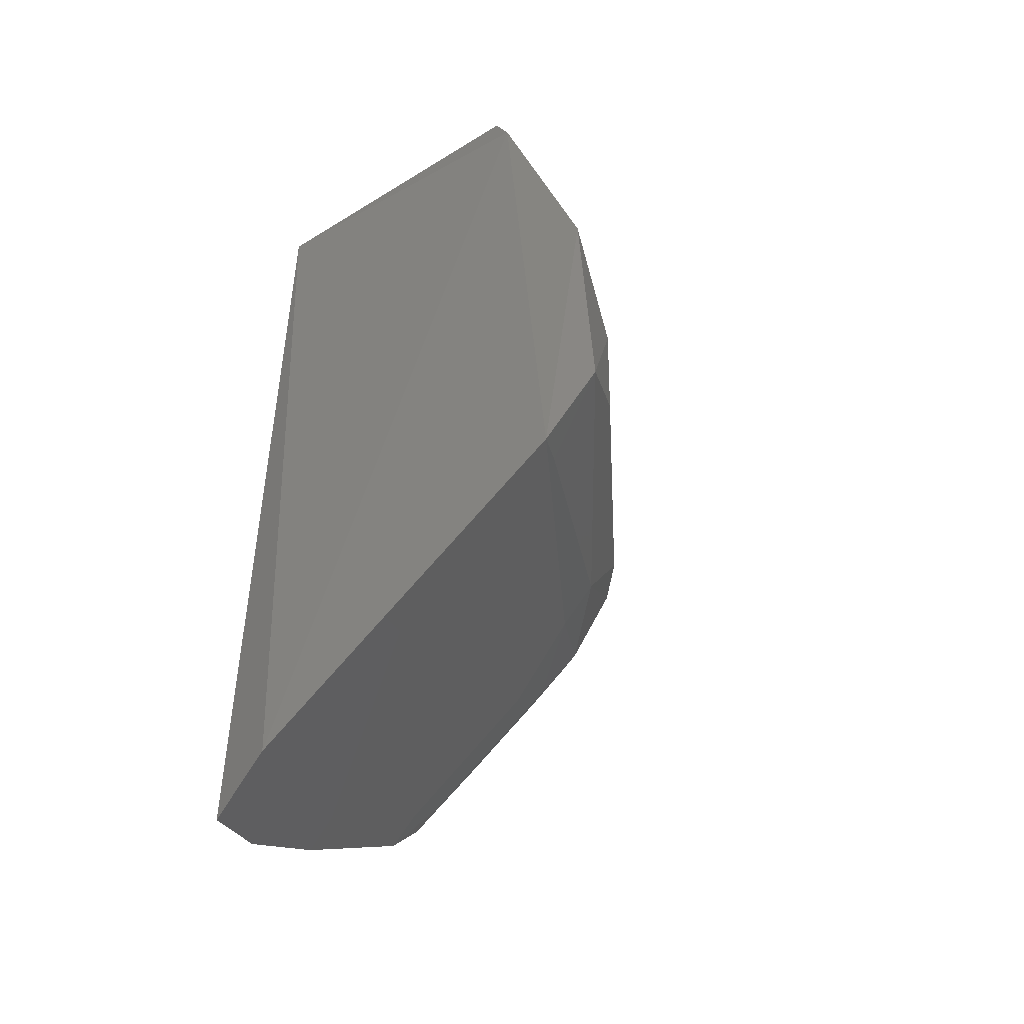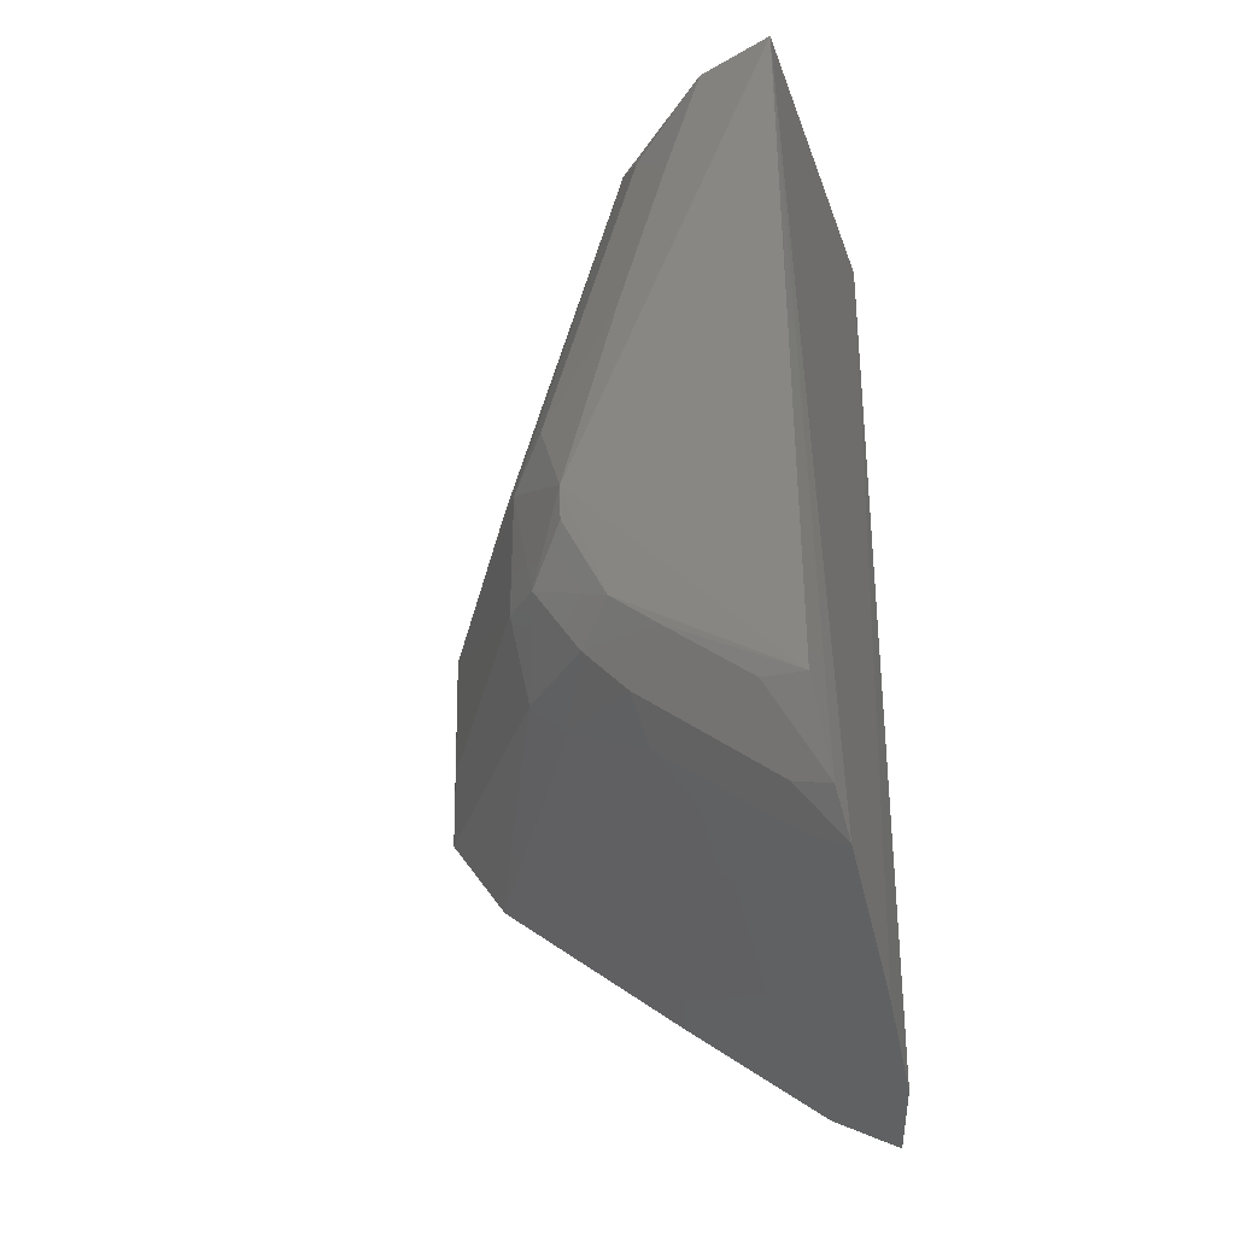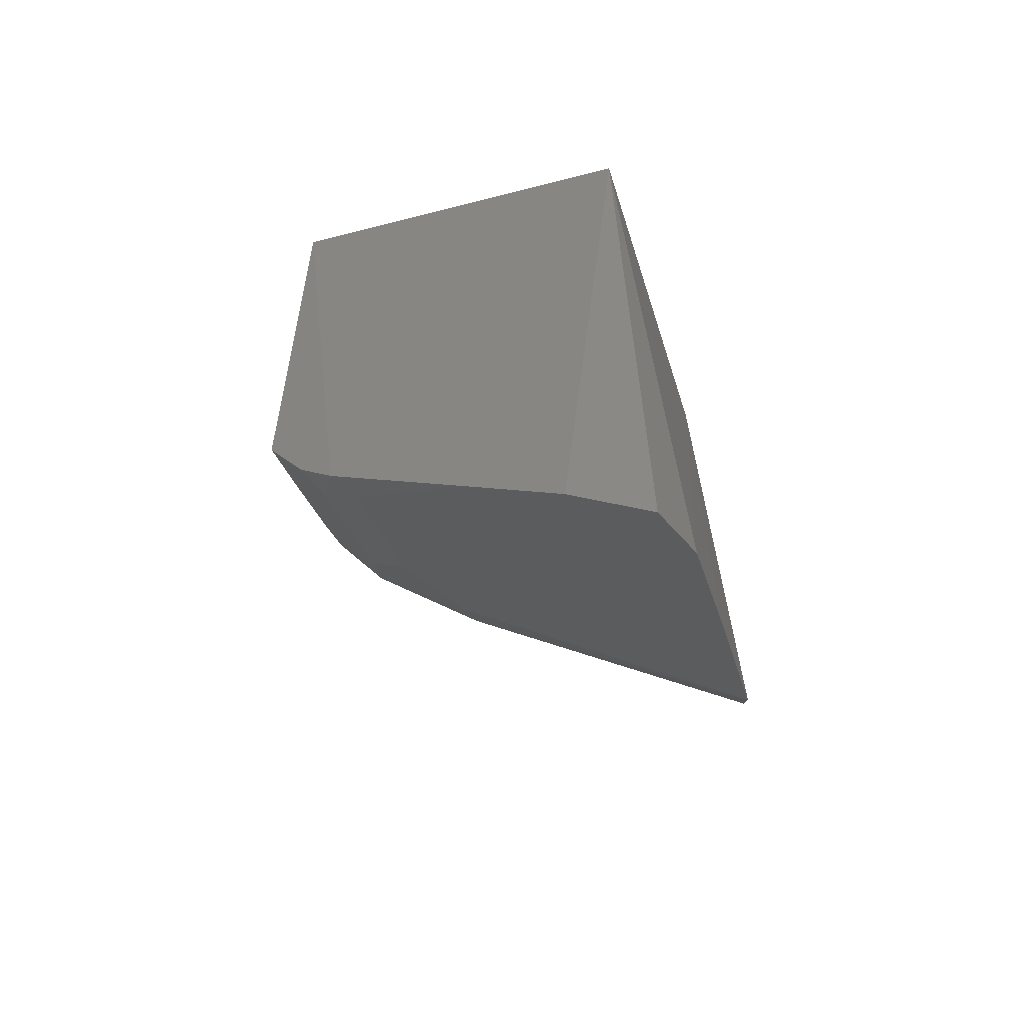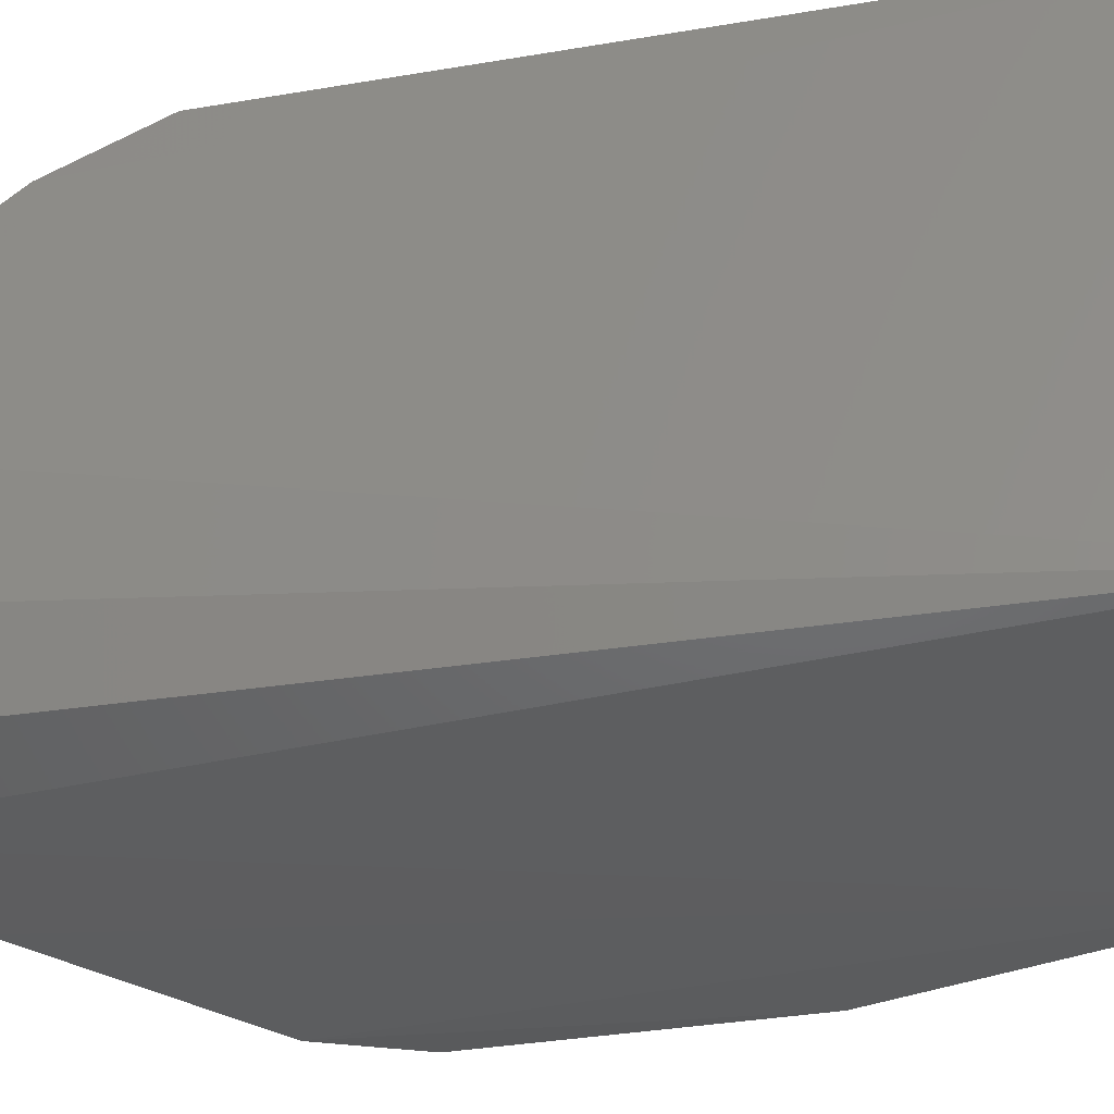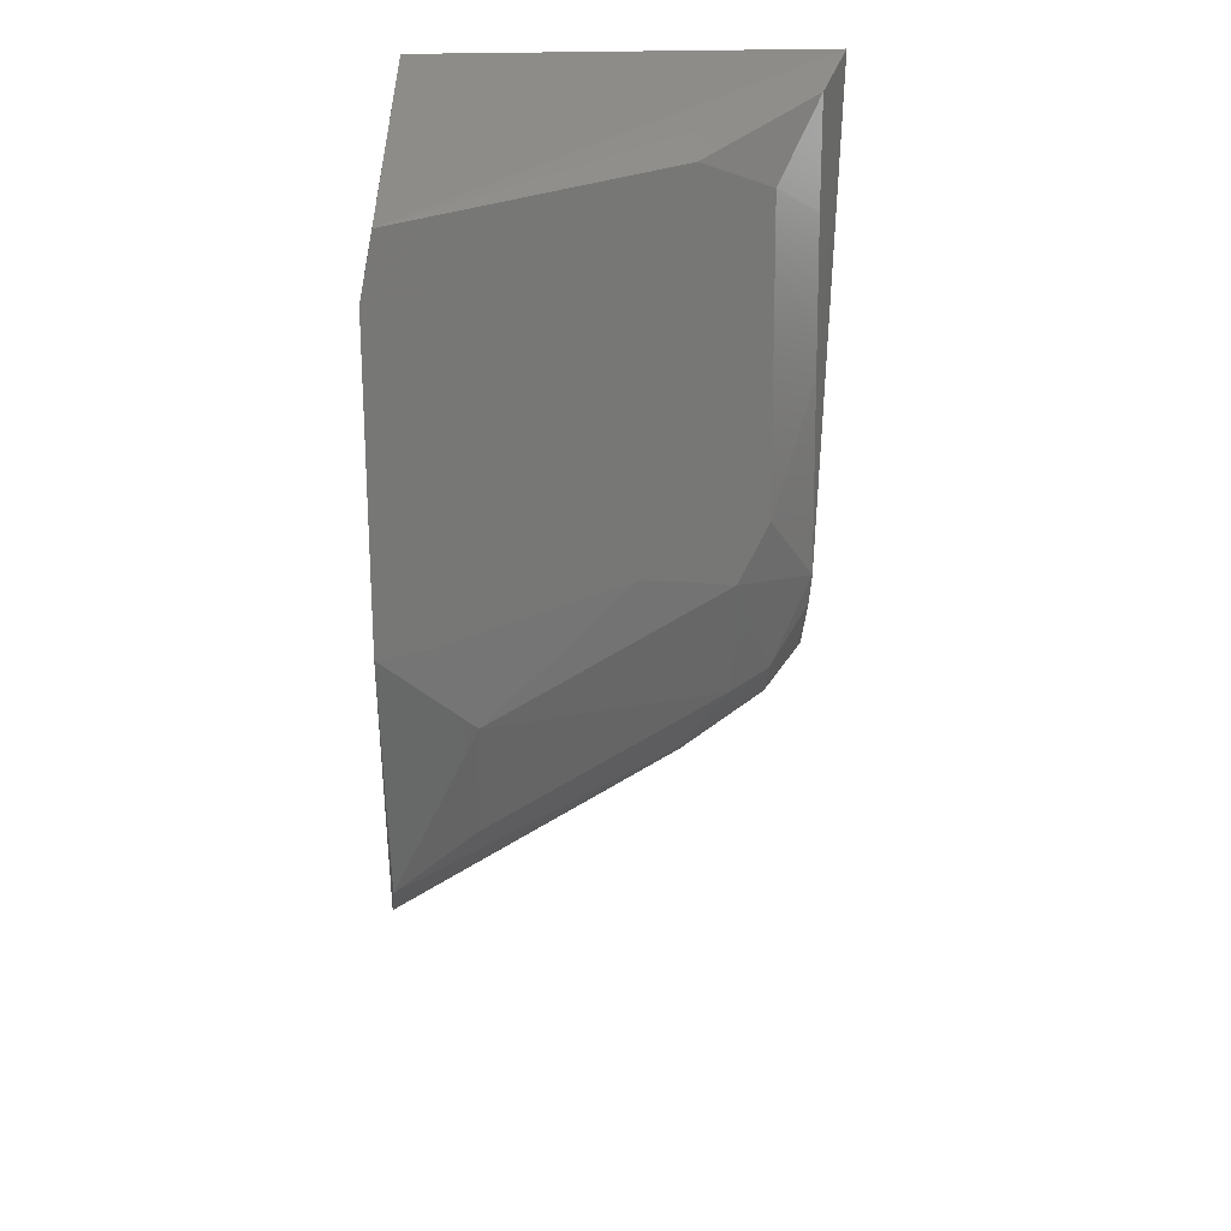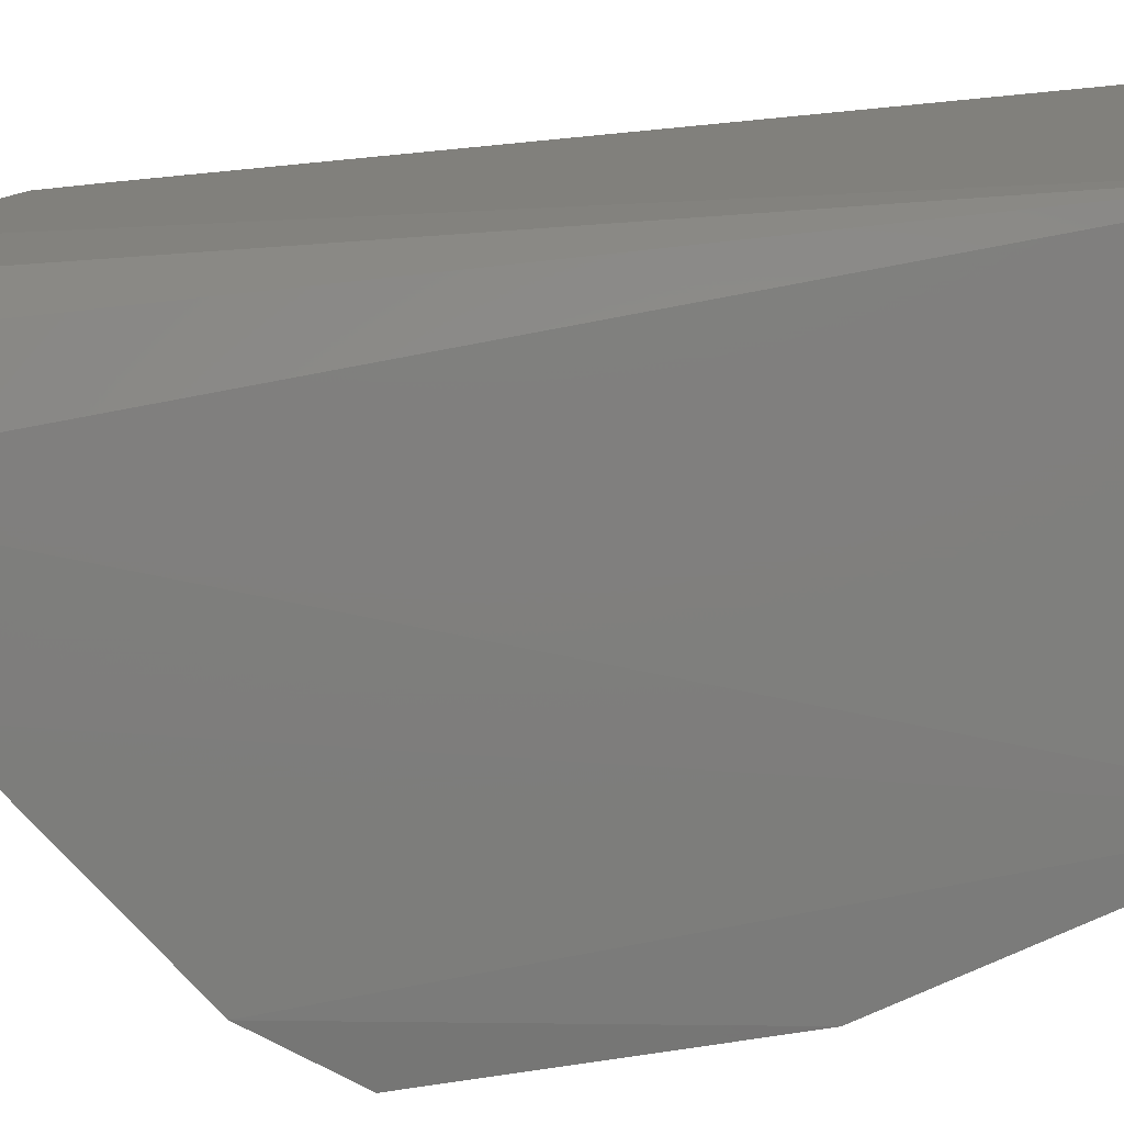
<metadata>
{"format":"stl","ext":"stl","renderer":"f3d","projection":"perspective","resolution":1024,"background":"white","views":[{"elev":-47.8,"azim":33.9,"up":"+Z"},{"elev":-26.6,"azim":-163.1,"up":"+Z"},{"elev":-62.0,"azim":-74.9,"up":"+Z"},{"elev":-30.7,"azim":-77.2,"up":"+Y"},{"elev":37.5,"azim":88.5,"up":"+Z"},{"elev":-75.8,"azim":-83.8,"up":"+Y"}]}
</metadata>
<code>
# stl→obj: 43 verts, 82 faces
v 15.34 43.41 -10.55
v 14.53 43.68 0.2875
v 14.53 43.68 -10.98
v 16.99 48.09 -4.847
v 17.83 47.17 -4.348
v 17.44 47.61 -5.794
v 14.49 48.43 0.2735
v 14.39 48.2 -7.405
v 18.3 43.59 0.2305
v 15.38 48.09 0.1979
v 14.23 47.27 -8.877
v 18.59 43.44 -0.4225
v 16.7 46.72 0.07702
v 19.2 43.36 -7.754
v 19.84 43.45 -6.87
v 19.7 43.43 -3.811
v 16.47 48.07 -6.211
v 17.4 47.55 -3.825
v 14.26 44.58 -10.61
v 16.35 48.08 -2.671
v 14.29 47.69 -8.394
v 17.8 46.59 -6.635
v 19.49 44.38 -6.321
v 17.86 47.14 -5.798
v 19.49 44.43 -4.898
v 18.31 46.11 -3.895
v 16.99 43.38 -9.369
v 16.99 48.07 -5.249
v 16.29 47.56 -0.4376
v 14.21 45.66 -9.979
v 14.91 48.08 -7.353
v 19.03 43.79 -7.585
v 19.48 43.88 -3.881
v 15.8 48.08 -0.9762
v 16.86 43.83 -9.187
v 14.75 47.55 -8.258
v 16.39 47.55 -7.065
v 16.89 47.62 -6.581
v 16.32 47.08 -7.523
v 15.92 48.08 -6.622
v 14.66 47.12 -8.695
v 17.36 46.63 -7.043
v 14.62 45.53 -9.765
f 1 2 3
f 4 5 6
f 7 4 8
f 7 9 10
f 7 2 9
f 7 11 2
f 12 9 2
f 12 2 1
f 13 10 9
f 13 9 12
f 14 15 16
f 14 16 12
f 17 8 4
f 18 5 4
f 18 13 5
f 19 3 2
f 20 7 10
f 20 4 7
f 20 18 4
f 21 7 8
f 21 11 7
f 22 23 15
f 24 6 5
f 24 22 6
f 24 23 22
f 25 16 15
f 25 15 23
f 25 24 5
f 25 23 24
f 26 5 13
f 26 25 5
f 26 13 12
f 26 12 16
f 27 14 12
f 27 12 1
f 27 1 3
f 28 17 4
f 28 4 6
f 28 6 17
f 29 10 13
f 29 13 18
f 30 19 2
f 30 2 11
f 30 3 19
f 31 21 8
f 32 22 15
f 32 15 14
f 33 26 16
f 33 16 25
f 33 25 26
f 34 20 10
f 34 10 29
f 34 29 18
f 34 18 20
f 35 14 27
f 35 27 3
f 36 11 21
f 36 31 37
f 36 21 31
f 38 17 6
f 38 6 22
f 39 36 37
f 40 31 8
f 40 8 17
f 40 37 31
f 40 38 37
f 40 17 38
f 41 39 30
f 41 30 11
f 41 11 36
f 41 36 39
f 42 14 35
f 42 32 14
f 42 22 32
f 42 38 22
f 42 39 37
f 42 37 38
f 43 42 35
f 43 30 39
f 43 39 42
f 43 35 3
f 43 3 30

</code>
